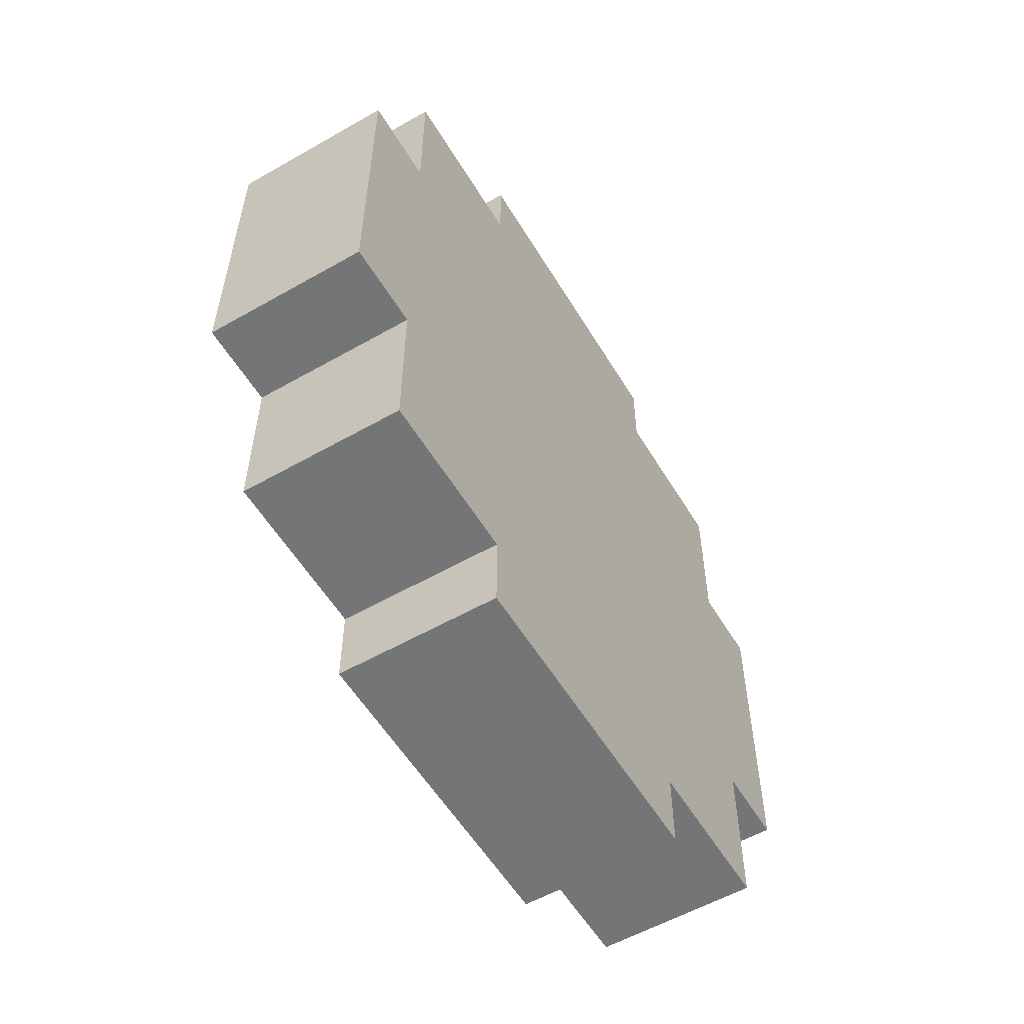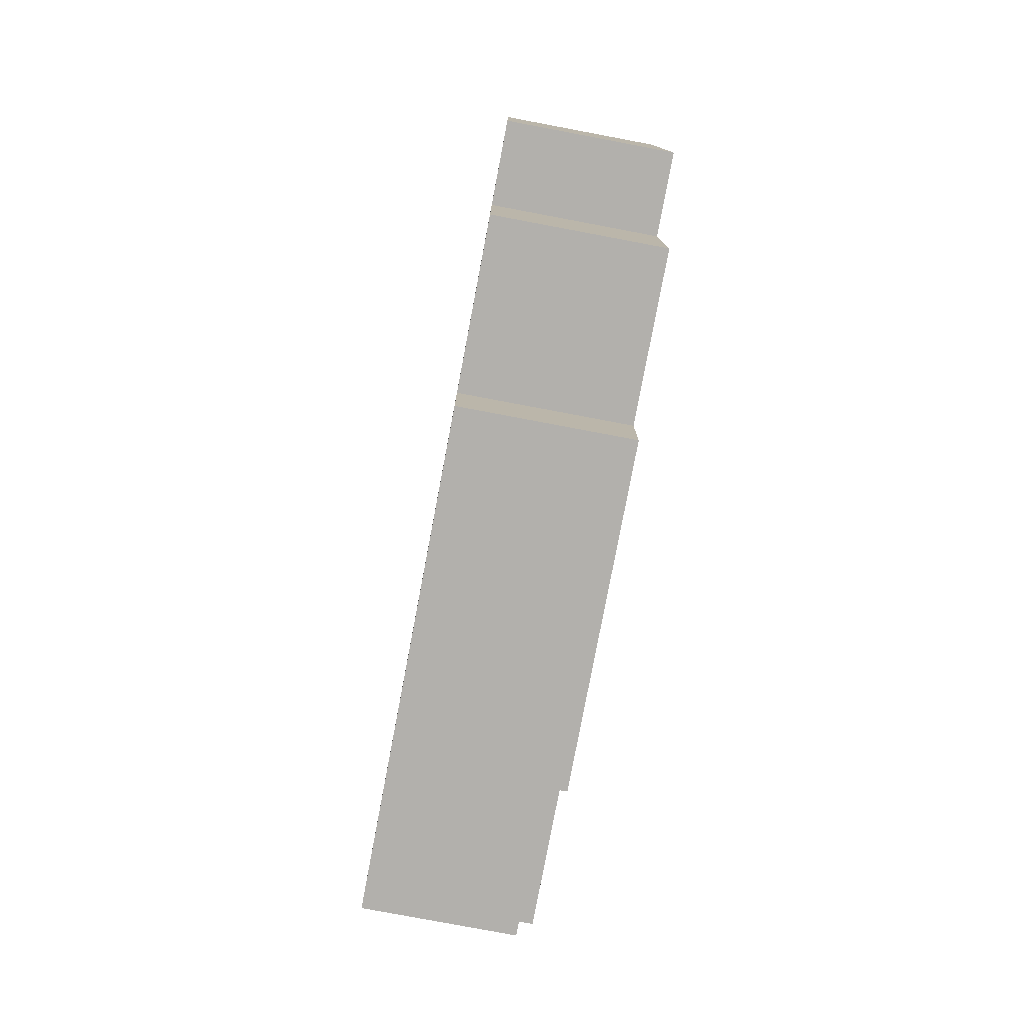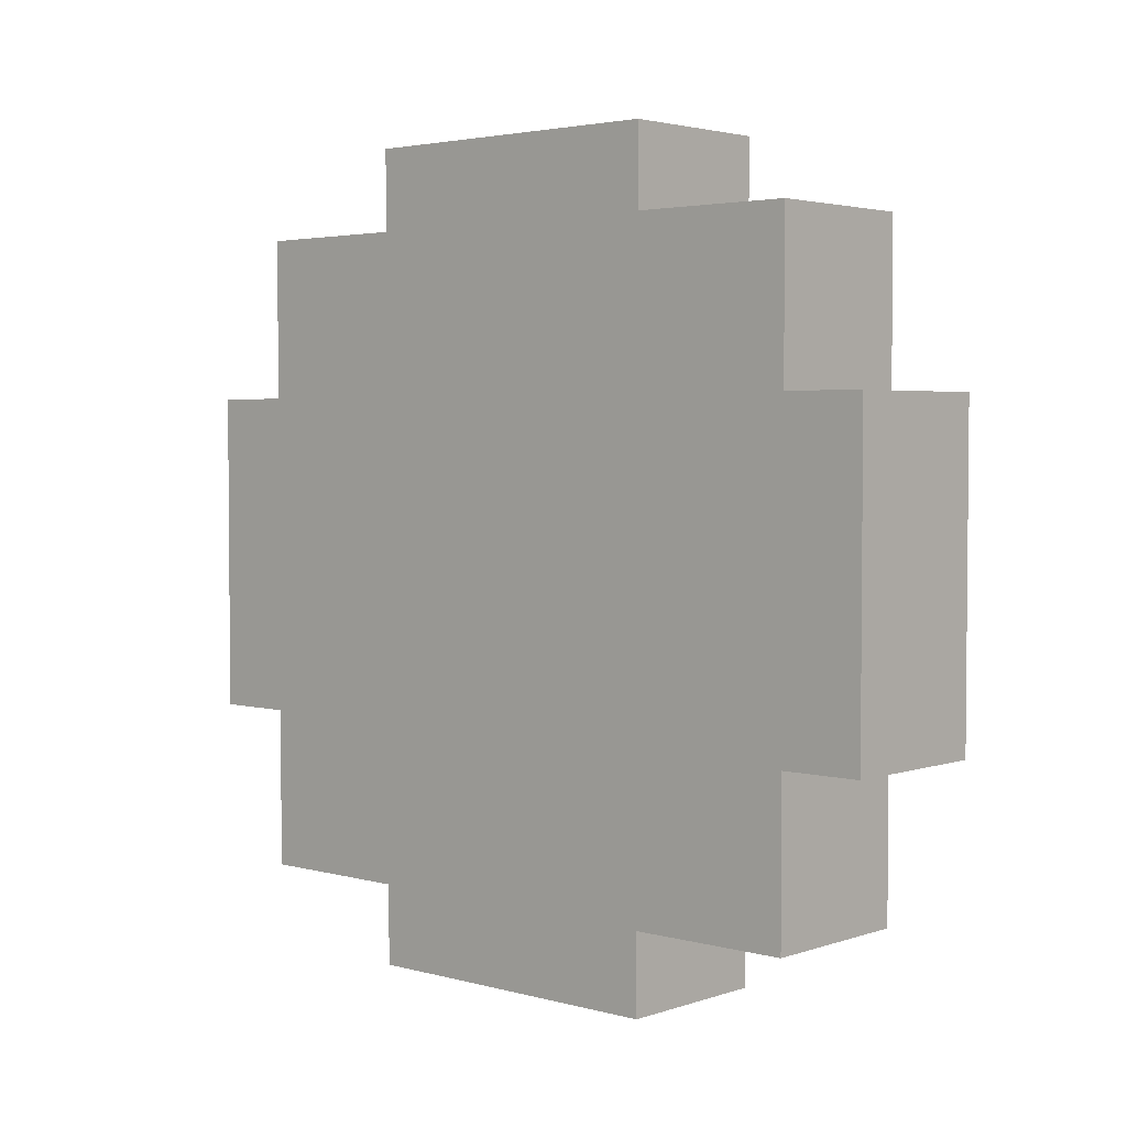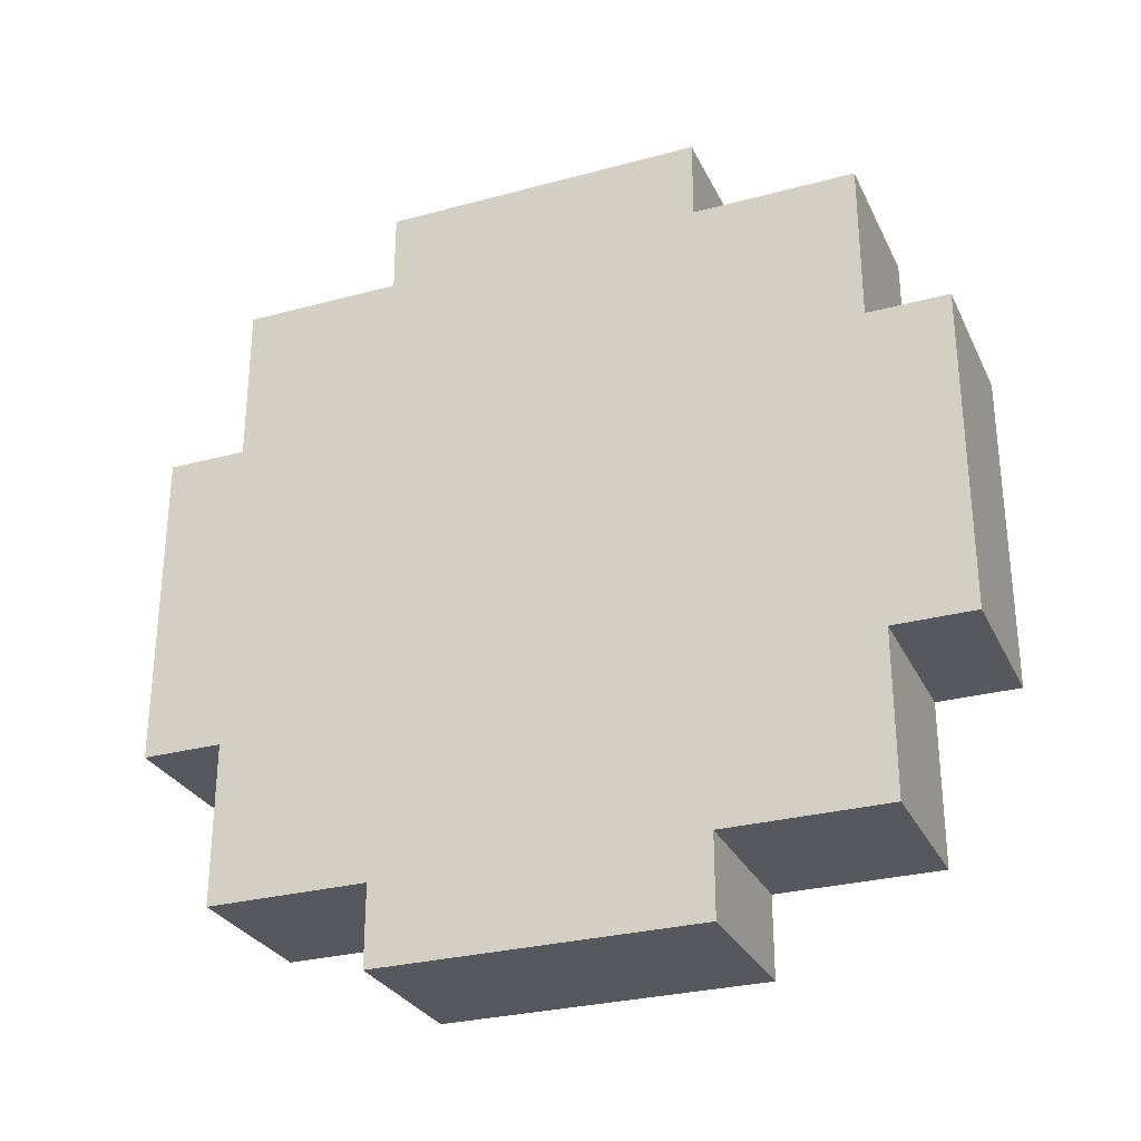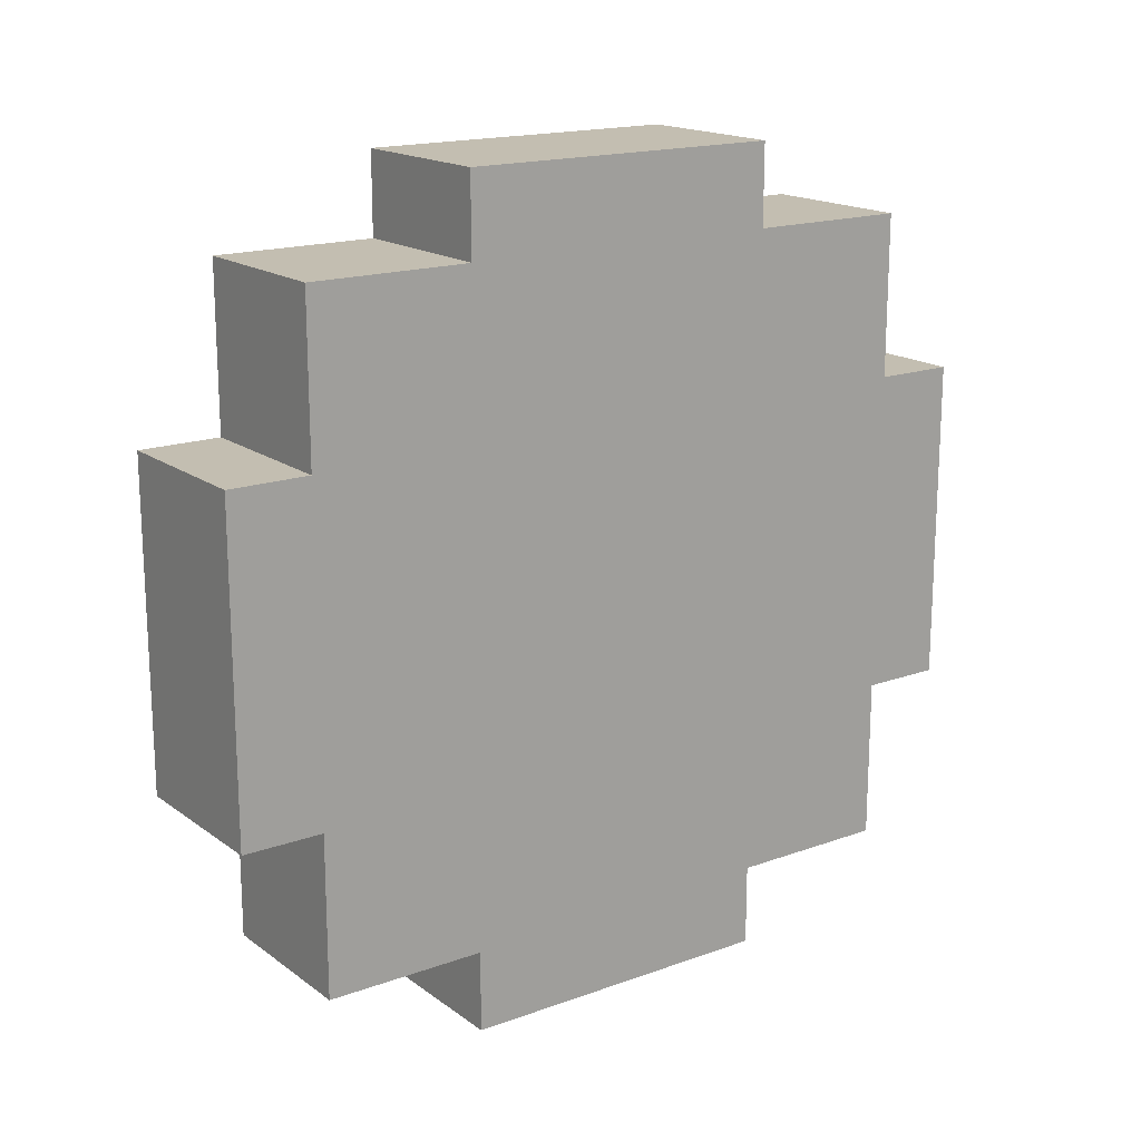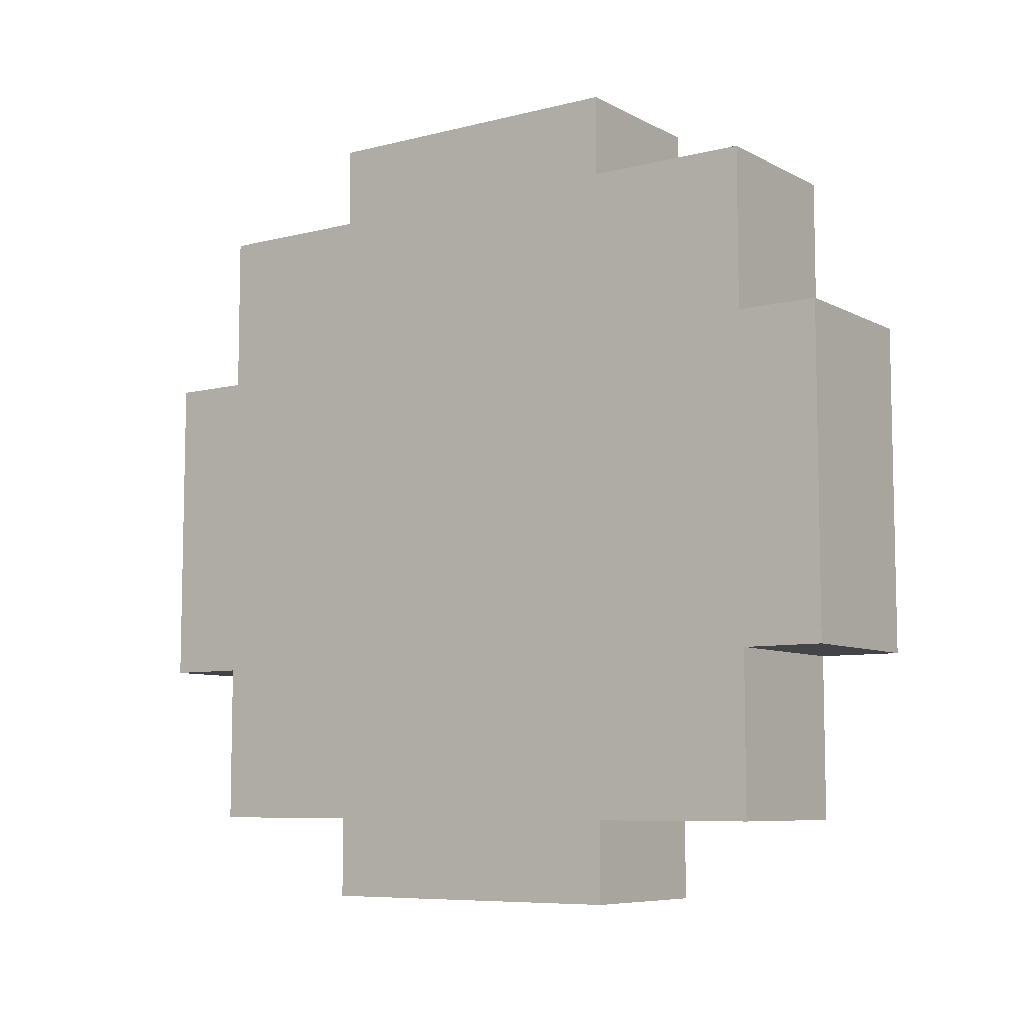
<metadata>
{"format":"obj","ext":"obj","renderer":"f3d","projection":"perspective","resolution":1024,"background":"white","views":[{"elev":-56.4,"azim":-149.2,"up":"+Y"},{"elev":-78.7,"azim":169.3,"up":"+Y"},{"elev":3.2,"azim":-48.0,"up":"+Z"},{"elev":-28.9,"azim":-68.1,"up":"+Z"},{"elev":17.2,"azim":54.3,"up":"+Y"},{"elev":-7.7,"azim":125.3,"up":"+Z"}]}
</metadata>
<code>
o
v -0.1 0 0.2
v -0.1 0 -0.2
v -0.1 0.1 0.4
v -0.1 0.1 0.2
v -0.1 0.1 0.1
v -0.1 0.1 -0.1
v -0.1 0.1 -0.2
v -0.1 0.1 -0.4
v -0.1 0.2 0.2
v -0.1 0.2 0.1
v -0.1 0.2 -0.1
v -0.1 0.2 -0.2
v -0.1 0.3 0.5
v -0.1 0.3 0.4
v -0.1 0.3 0.3
v -0.1 0.3 0.2
v -0.1 0.3 -0.2
v -0.1 0.3 -0.4
v -0.1 0.3 -0.5
v -0.1 0.4 0.3
v -0.1 0.4 0.2
v -0.1 0.4 0
v -0.1 0.5 0.2
v -0.1 0.5 0
v -0.1 0.5 -0.2
v -0.1 0.6 0
v -0.1 0.6 -0.2
v -0.1 0.6 -0.3
v -0.1 0.7 0.5
v -0.1 0.7 0.4
v -0.1 0.7 0.2
v -0.1 0.7 -0.2
v -0.1 0.7 -0.3
v -0.1 0.7 -0.4
v -0.1 0.7 -0.5
v -0.1 0.8 0.2
v -0.1 0.8 0.1
v -0.1 0.8 -0.1
v -0.1 0.8 -0.2
v -0.1 0.9 0.4
v -0.1 0.9 0.2
v -0.1 0.9 0.1
v -0.1 0.9 -0.1
v -0.1 0.9 -0.2
v -0.1 0.9 -0.4
v -0.1 1 0.2
v -0.1 1 -0.2
v 0.1 0 0.2
v 0.1 0 -0.2
v 0.1 0.1 0.4
v 0.1 0.1 0.2
v 0.1 0.1 0.1
v 0.1 0.1 -0.1
v 0.1 0.1 -0.2
v 0.1 0.1 -0.4
v 0.1 0.2 0.2
v 0.1 0.2 0.1
v 0.1 0.2 -0.1
v 0.1 0.2 -0.2
v 0.1 0.3 0.5
v 0.1 0.3 0.4
v 0.1 0.3 0.2
v 0.1 0.3 -0.2
v 0.1 0.3 -0.3
v 0.1 0.3 -0.4
v 0.1 0.3 -0.5
v 0.1 0.4 0
v 0.1 0.4 -0.2
v 0.1 0.4 -0.3
v 0.1 0.5 0.2
v 0.1 0.5 0
v 0.1 0.5 -0.2
v 0.1 0.6 0.3
v 0.1 0.6 0.2
v 0.1 0.6 0
v 0.1 0.7 0.5
v 0.1 0.7 0.4
v 0.1 0.7 0.3
v 0.1 0.7 0.2
v 0.1 0.7 -0.2
v 0.1 0.7 -0.4
v 0.1 0.7 -0.5
v 0.1 0.8 0.2
v 0.1 0.8 0.1
v 0.1 0.8 -0.1
v 0.1 0.8 -0.2
v 0.1 0.9 0.4
v 0.1 0.9 0.2
v 0.1 0.9 0.1
v 0.1 0.9 -0.1
v 0.1 0.9 -0.2
v 0.1 0.9 -0.4
v 0.1 1 0.2
v 0.1 1 -0.2
v -0.1 0.3 0.5
v -0.1 0.7 0.5
v 0.1 0.3 0.5
v 0.1 0.7 0.5
v -0.1 0.1 0.4
v -0.1 0.3 0.4
v -0.1 0.7 0.4
v -0.1 0.9 0.4
v 0.1 0.1 0.4
v 0.1 0.3 0.4
v 0.1 0.7 0.4
v 0.1 0.9 0.4
v -0.1 0 0.2
v -0.1 0.1 0.2
v -0.1 0.9 0.2
v -0.1 1 0.2
v 0.1 0 0.2
v 0.1 0.1 0.2
v 0.1 0.9 0.2
v 0.1 1 0.2
v -0.1 0 -0.2
v -0.1 0.1 -0.2
v -0.1 0.9 -0.2
v -0.1 1 -0.2
v 0.1 0 -0.2
v 0.1 0.1 -0.2
v 0.1 0.9 -0.2
v 0.1 1 -0.2
v -0.1 0.1 -0.4
v -0.1 0.3 -0.4
v -0.1 0.7 -0.4
v -0.1 0.9 -0.4
v 0.1 0.1 -0.4
v 0.1 0.3 -0.4
v 0.1 0.7 -0.4
v 0.1 0.9 -0.4
v -0.1 0.3 -0.5
v -0.1 0.7 -0.5
v 0.1 0.3 -0.5
v 0.1 0.7 -0.5
v -0.1 0 0.2
v 0.1 0 0.2
v -0.1 0 -0.2
v 0.1 0 -0.2
v -0.1 0.1 0.4
v 0.1 0.1 0.4
v -0.1 0.1 0.2
v 0.1 0.1 0.2
v -0.1 0.1 -0.2
v 0.1 0.1 -0.2
v -0.1 0.1 -0.4
v 0.1 0.1 -0.4
v -0.1 0.3 0.5
v 0.1 0.3 0.5
v -0.1 0.3 0.4
v 0.1 0.3 0.4
v -0.1 0.3 -0.4
v 0.1 0.3 -0.4
v -0.1 0.3 -0.5
v 0.1 0.3 -0.5
v -0.1 0.7 0.5
v 0.1 0.7 0.5
v -0.1 0.7 0.4
v 0.1 0.7 0.4
v -0.1 0.7 -0.4
v 0.1 0.7 -0.4
v -0.1 0.7 -0.5
v 0.1 0.7 -0.5
v -0.1 0.9 0.4
v 0.1 0.9 0.4
v -0.1 0.9 0.2
v 0.1 0.9 0.2
v -0.1 0.9 -0.2
v 0.1 0.9 -0.2
v -0.1 0.9 -0.4
v 0.1 0.9 -0.4
v -0.1 1 0.2
v 0.1 1 0.2
v -0.1 1 -0.2
v 0.1 1 -0.2
f 4 2 1
f 5 2 4
f 6 2 5
f 7 2 6
f 9 4 3
f 9 5 4
f 10 6 5
f 10 5 9
f 11 8 7
f 11 6 10
f 11 7 6
f 12 8 11
f 14 9 3
f 15 9 14
f 16 10 9
f 16 9 15
f 16 11 10
f 16 12 11
f 17 8 12
f 17 12 16
f 18 8 17
f 20 15 14
f 20 16 15
f 20 14 13
f 21 19 18
f 21 16 20
f 21 18 17
f 21 17 16
f 22 19 21
f 23 21 20
f 23 22 21
f 24 19 22
f 24 22 23
f 25 19 24
f 26 24 23
f 26 25 24
f 27 19 25
f 27 25 26
f 28 19 27
f 29 20 13
f 29 23 20
f 29 26 23
f 29 27 26
f 30 27 29
f 31 27 30
f 32 28 27
f 32 27 31
f 33 19 28
f 33 28 32
f 34 19 33
f 35 19 34
f 36 32 31
f 36 31 30
f 37 32 36
f 38 32 37
f 39 34 33
f 39 32 38
f 39 33 32
f 40 37 36
f 40 36 30
f 41 37 40
f 42 38 37
f 42 37 41
f 43 39 38
f 43 38 42
f 44 34 39
f 44 39 43
f 45 34 44
f 46 43 42
f 46 44 43
f 46 42 41
f 47 44 46
f 48 49 51
f 51 49 52
f 52 49 53
f 53 49 54
f 50 51 56
f 51 52 56
f 52 53 57
f 56 52 57
f 54 55 58
f 57 53 58
f 53 54 58
f 58 55 59
f 50 56 61
f 56 57 62
f 57 58 62
f 61 56 62
f 58 59 62
f 59 55 63
f 62 59 63
f 63 55 64
f 64 55 65
f 60 61 67
f 61 62 67
f 62 63 67
f 63 64 68
f 67 63 68
f 65 66 69
f 68 64 69
f 64 65 69
f 60 67 70
f 67 68 71
f 70 67 71
f 68 69 72
f 71 68 72
f 60 70 73
f 70 71 74
f 73 70 74
f 71 72 75
f 74 71 75
f 60 73 76
f 76 73 77
f 73 74 78
f 77 73 78
f 74 75 79
f 78 74 79
f 72 69 80
f 79 75 80
f 75 72 80
f 69 66 81
f 80 69 81
f 81 66 82
f 78 79 83
f 79 80 83
f 77 78 83
f 83 80 84
f 84 80 85
f 80 81 86
f 85 80 86
f 77 83 87
f 83 84 87
f 87 84 88
f 84 85 89
f 88 84 89
f 85 86 90
f 89 85 90
f 86 81 91
f 90 86 91
f 91 81 92
f 89 90 93
f 90 91 93
f 88 89 93
f 93 91 94
f 97 96 95
f 98 96 97
f 103 100 99
f 104 100 103
f 105 102 101
f 106 102 105
f 111 108 107
f 112 108 111
f 113 110 109
f 114 110 113
f 115 116 119
f 119 116 120
f 117 118 121
f 121 118 122
f 123 124 127
f 127 124 128
f 125 126 129
f 129 126 130
f 131 132 133
f 133 132 134
f 137 136 135
f 138 136 137
f 141 140 139
f 142 140 141
f 145 144 143
f 146 144 145
f 149 148 147
f 150 148 149
f 153 152 151
f 154 152 153
f 155 156 157
f 157 156 158
f 159 160 161
f 161 160 162
f 163 164 165
f 165 164 166
f 167 168 169
f 169 168 170
f 171 172 173
f 173 172 174

</code>
